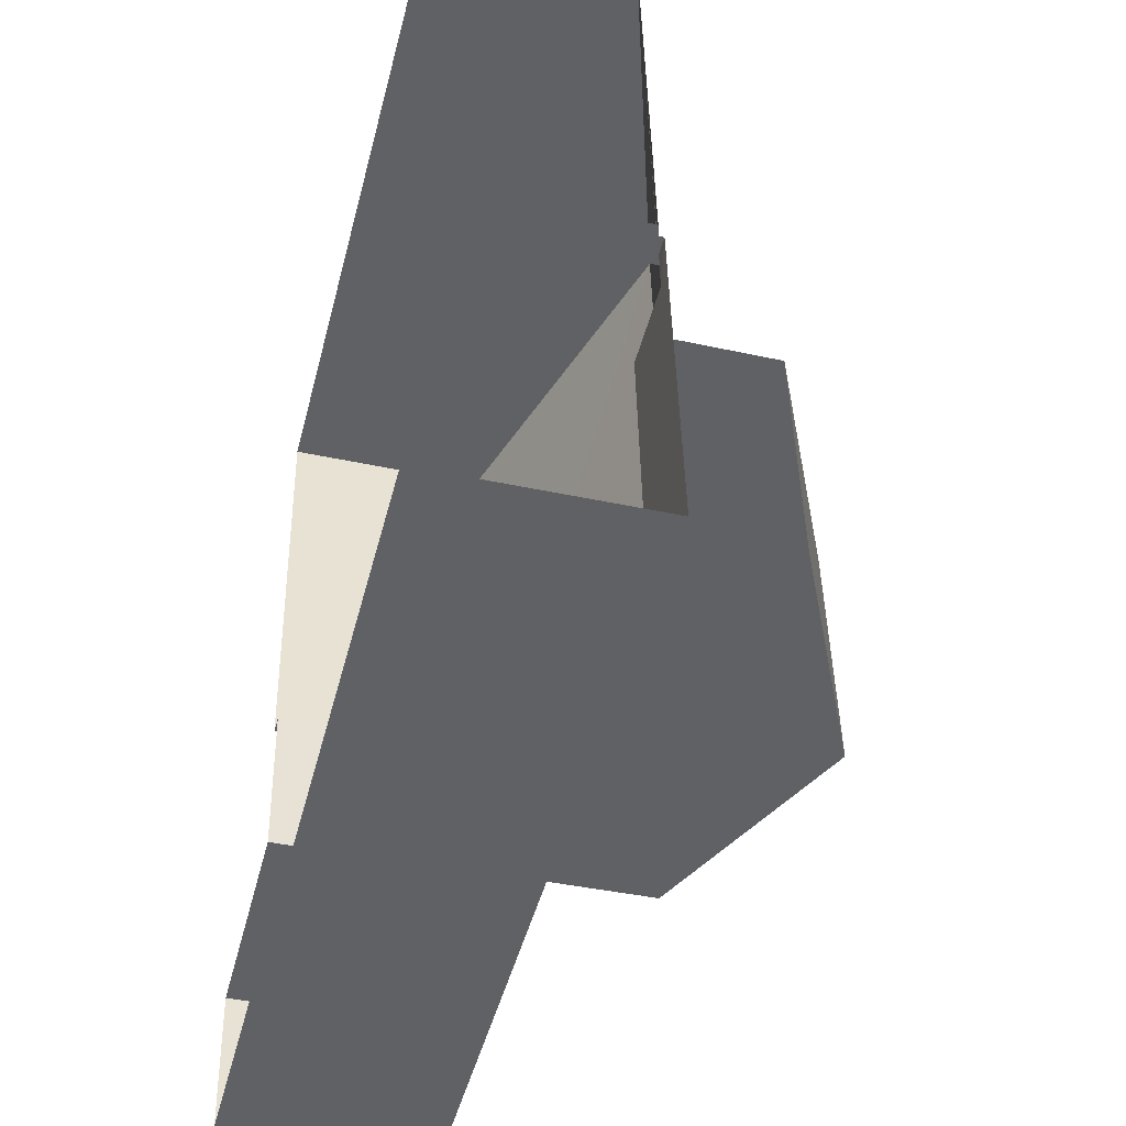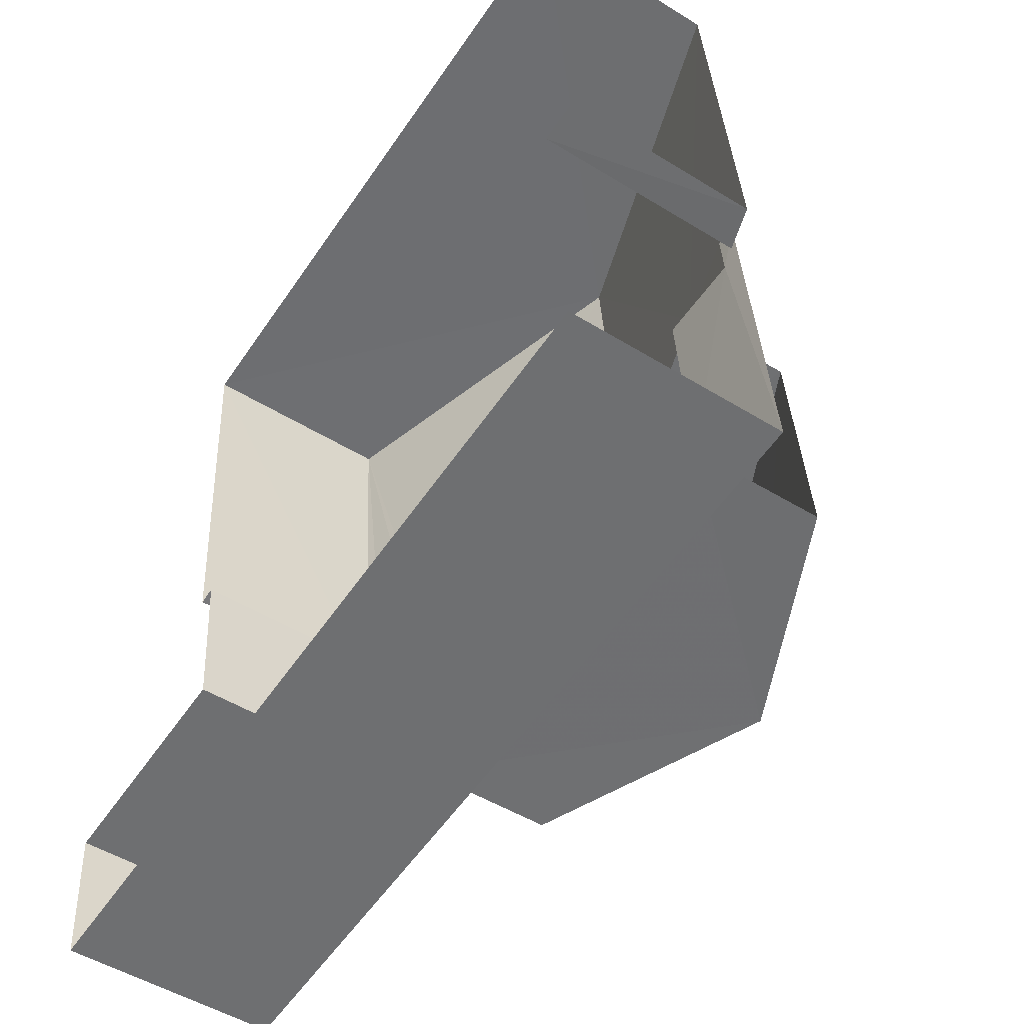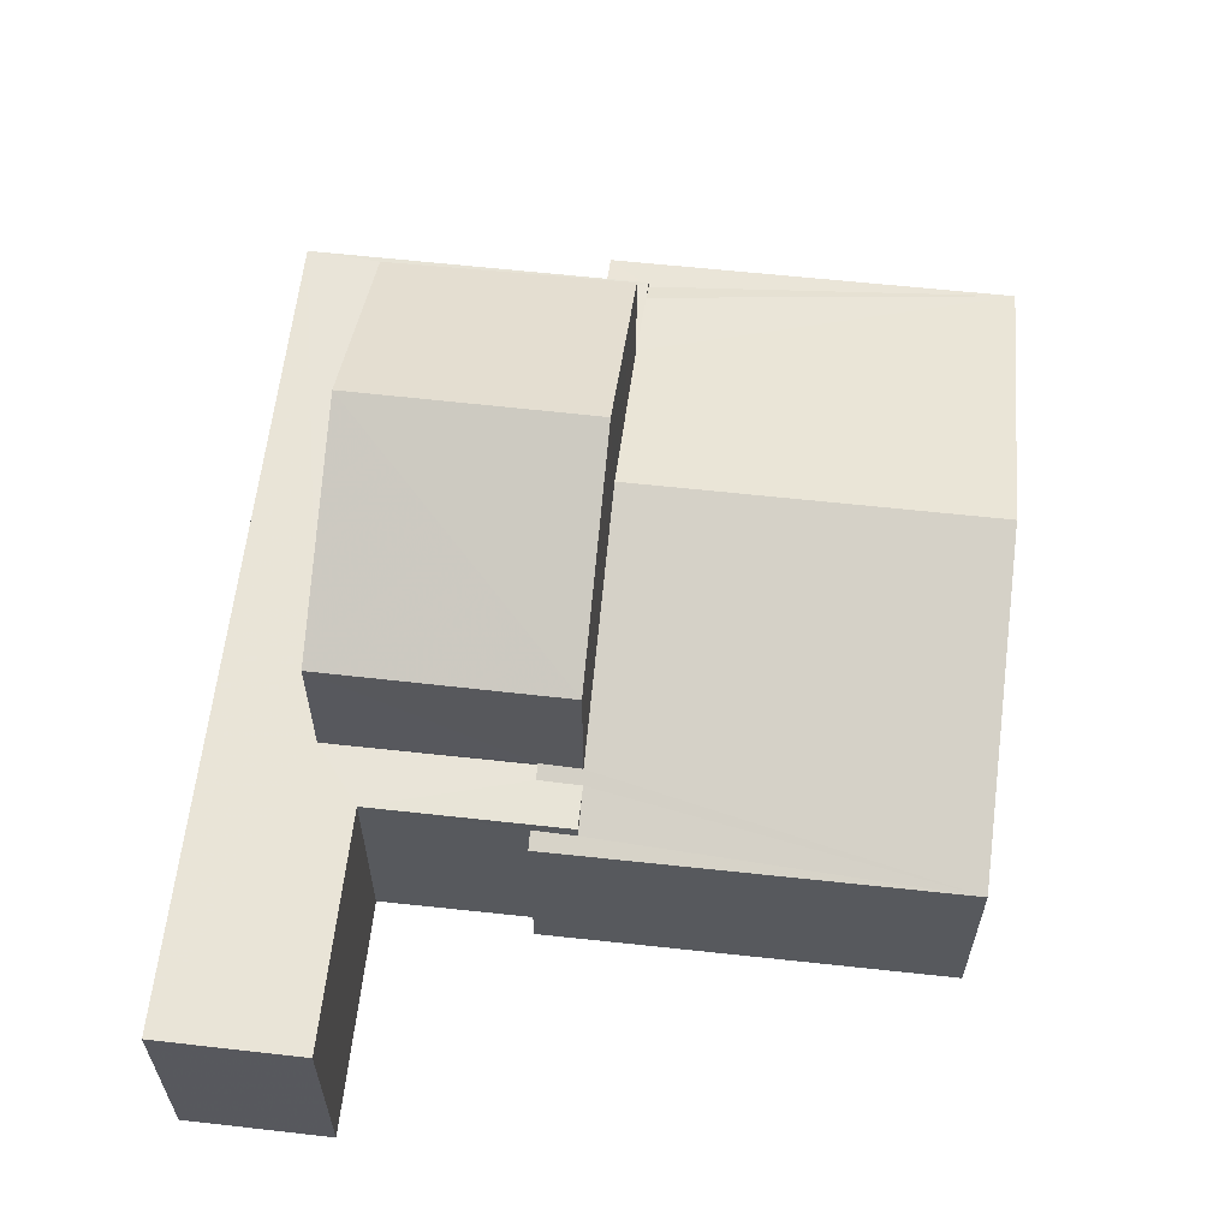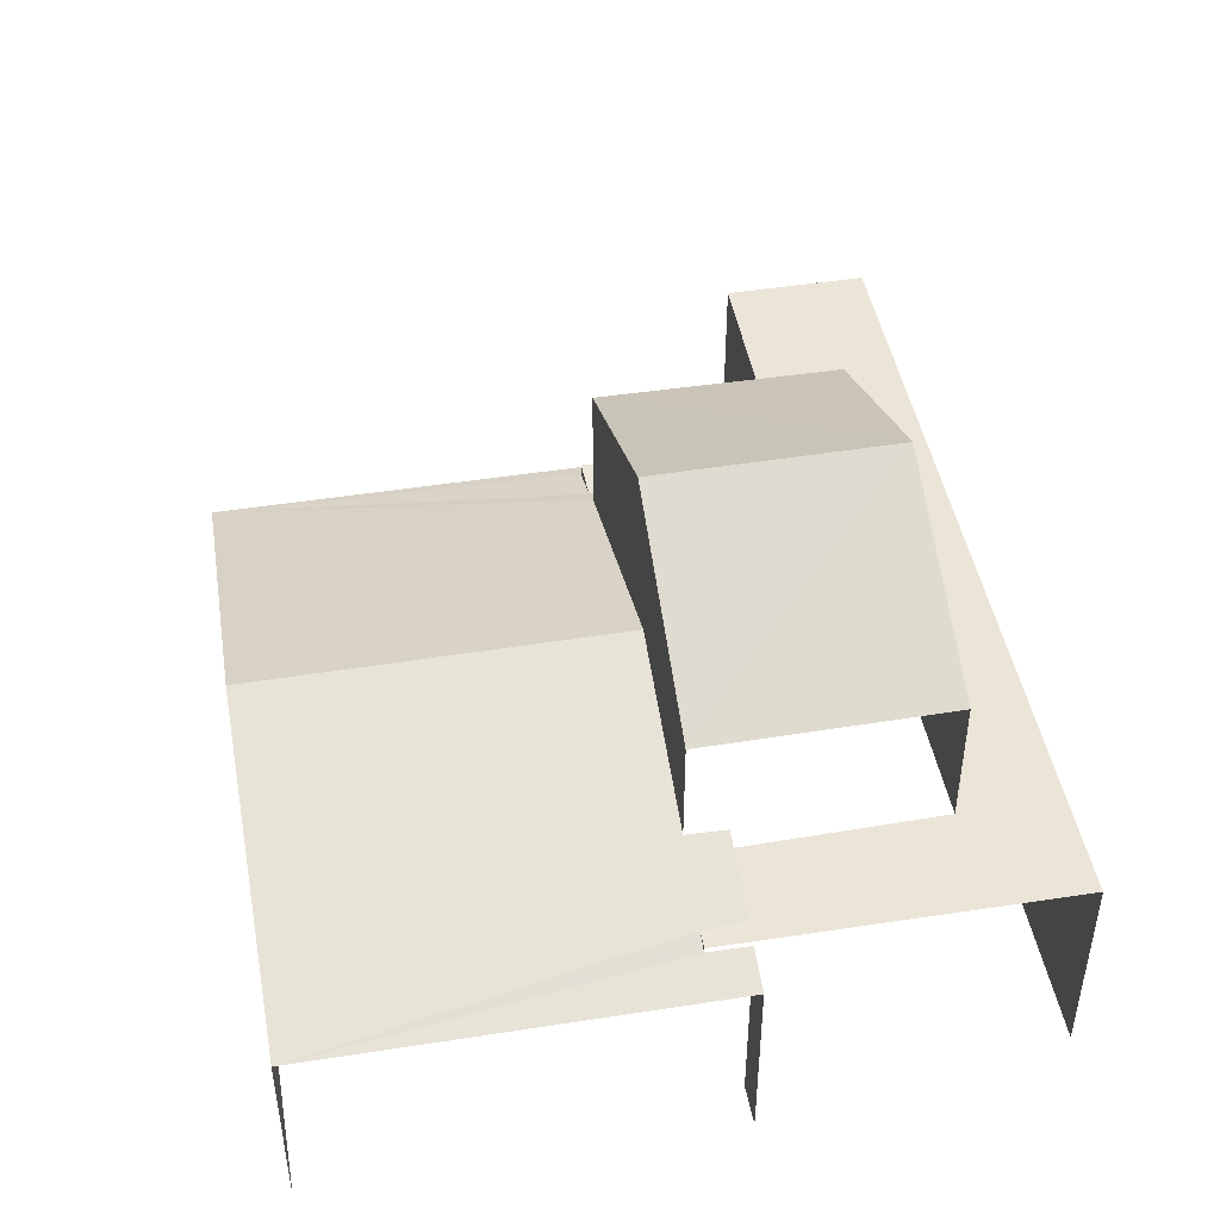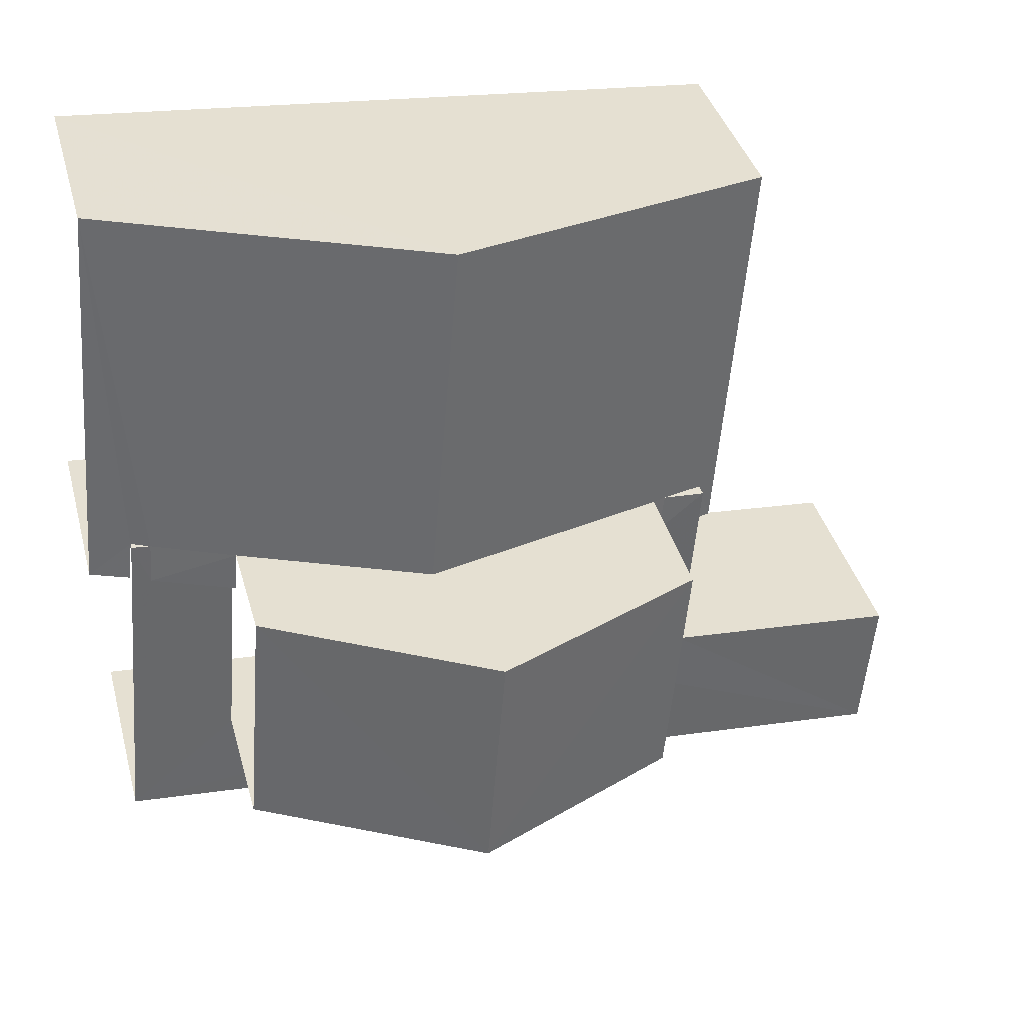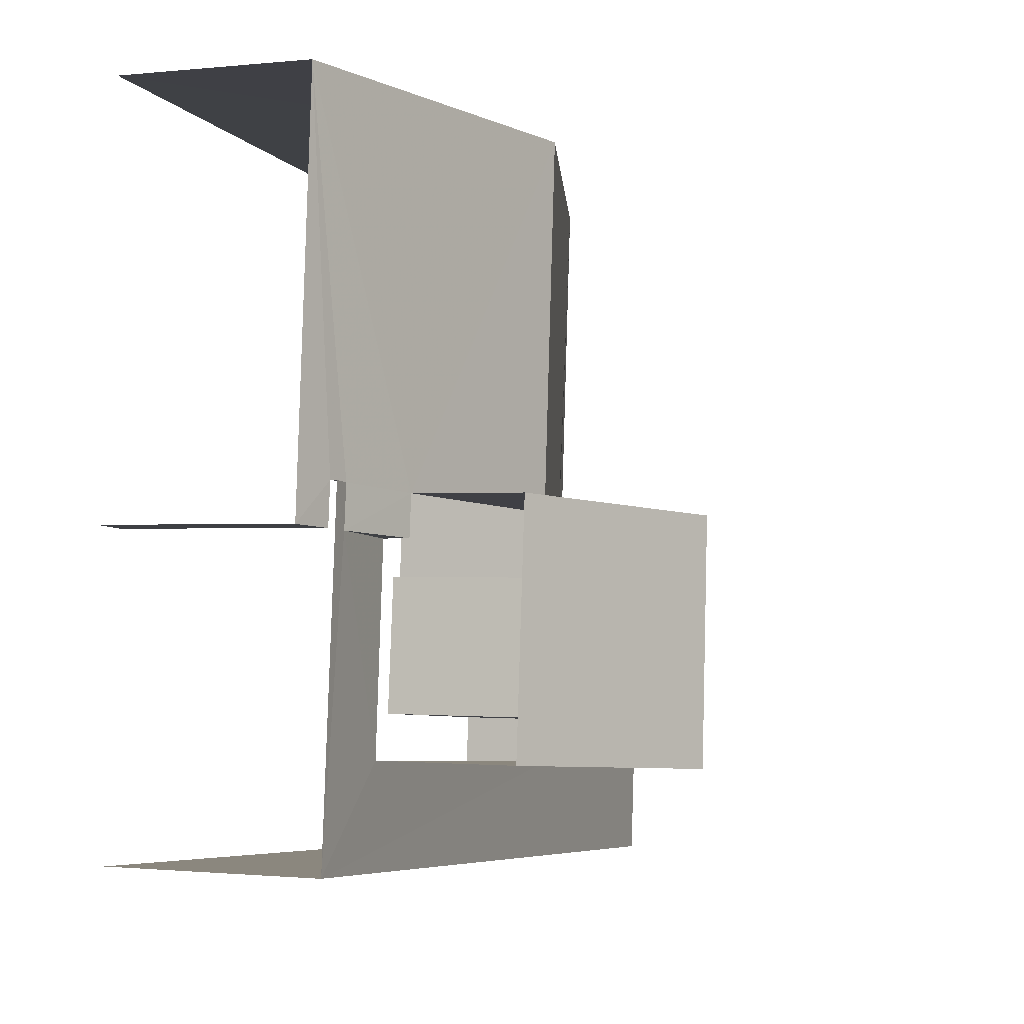
<metadata>
{"format":"obj","ext":"obj","renderer":"f3d","projection":"perspective","resolution":1024,"background":"white","views":[{"elev":-42.1,"azim":-104.4,"up":"+Y"},{"elev":-50.3,"azim":-124.0,"up":"+Y"},{"elev":60.7,"azim":91.6,"up":"+Z"},{"elev":46.0,"azim":-105.0,"up":"+Z"},{"elev":38.1,"azim":-14.8,"up":"+Y"},{"elev":-0.9,"azim":-68.5,"up":"+Y"}]}
</metadata>
<code>
v -3.733e+05 -1.053e+05 22.5
v -3.733e+05 -1.053e+05 22.5
v -3.733e+05 -1.053e+05 22.5
v -3.733e+05 -1.053e+05 22.5
v -3.733e+05 -1.053e+05 22.5
v -3.733e+05 -1.053e+05 22.5
v -3.733e+05 -1.053e+05 22.5
v -3.733e+05 -1.053e+05 22.5
v -3.733e+05 -1.053e+05 22.5
v -3.733e+05 -1.053e+05 22.5
v -3.733e+05 -1.053e+05 26.37
v -3.733e+05 -1.053e+05 26.37
v -3.733e+05 -1.053e+05 26.37
v -3.733e+05 -1.053e+05 26.37
v -3.733e+05 -1.053e+05 26.37
v -3.733e+05 -1.053e+05 26.37
v -3.733e+05 -1.053e+05 26.36
v -3.733e+05 -1.053e+05 26.36
v -3.733e+05 -1.053e+05 26.37
v -3.733e+05 -1.053e+05 26.37
v -3.733e+05 -1.053e+05 26.37
v -3.733e+05 -1.053e+05 26.37
v -3.733e+05 -1.053e+05 26.37
v -3.733e+05 -1.053e+05 26.37
v -3.733e+05 -1.053e+05 26.45
v -3.733e+05 -1.053e+05 26.45
v -3.733e+05 -1.053e+05 27.89
v -3.733e+05 -1.053e+05 27.89
v -3.733e+05 -1.053e+05 26.02
v -3.733e+05 -1.053e+05 26.12
v -3.733e+05 -1.053e+05 26.02
v -3.733e+05 -1.053e+05 26.12
v -3.733e+05 -1.053e+05 28.82
v -3.733e+05 -1.053e+05 28.82
v -3.733e+05 -1.053e+05 30.68
v -3.733e+05 -1.053e+05 30.68
v -3.733e+05 -1.053e+05 28.81
v -3.733e+05 -1.053e+05 28.82
v -3.733e+05 -1.053e+05 26.83
v -3.733e+05 -1.053e+05 26.02
v -3.733e+05 -1.053e+05 26.83
v -3.733e+05 -1.053e+05 26.25
v -3.733e+05 -1.053e+05 26.03
v -3.733e+05 -1.053e+05 26.25
f 1 2 3
f 1 3 4
f 5 6 7
f 2 5 3
f 8 9 10
f 10 5 7
f 3 5 9
f 9 5 10
f 23 22 41
f 22 34 41
f 41 33 39
f 41 34 33
f 5 2 44
f 2 12 44
f 44 11 42
f 44 12 11
f 43 7 6
f 43 40 7
f 11 12 13
f 11 13 14
f 15 12 16
f 17 18 19
f 20 16 21
f 17 19 20
f 13 22 23
f 24 15 20
f 19 24 20
f 15 22 12
f 12 22 13
f 20 15 16
f 19 25 26
f 27 25 28
f 28 25 29
f 29 30 31
f 31 30 32
f 25 19 18
f 18 30 29
f 18 29 25
f 33 34 35
f 36 33 35
f 35 37 36
f 35 38 37
f 27 28 39
f 28 40 39
f 41 39 13
f 42 40 43
f 42 43 44
f 14 40 42
f 13 39 14
f 39 40 14
f 37 25 27
f 37 27 36
f 27 33 36
f 27 39 33
f 26 24 19
f 3 32 20
f 20 32 17
f 3 9 32
f 17 32 30
f 29 10 28
f 10 7 28
f 7 40 28
f 30 18 17
f 31 8 10
f 29 31 10
f 20 4 3
f 20 21 4
f 5 43 6
f 5 44 43
f 31 32 9
f 8 31 9
f 15 26 38
f 38 26 37
f 15 24 26
f 37 26 25
f 23 41 13
f 14 42 11
f 12 2 1
f 16 12 1
f 16 1 4
f 21 16 4
f 34 22 35
f 22 15 35
f 15 38 35

</code>
